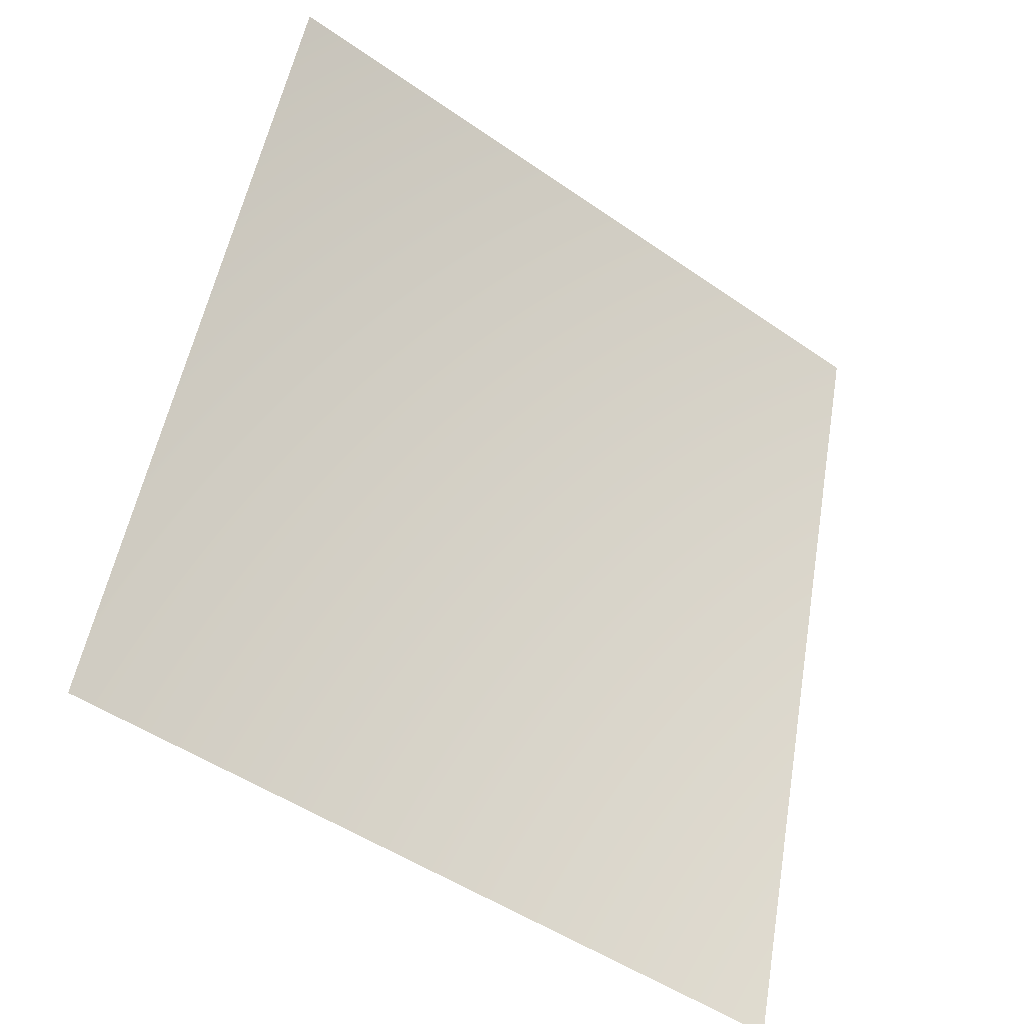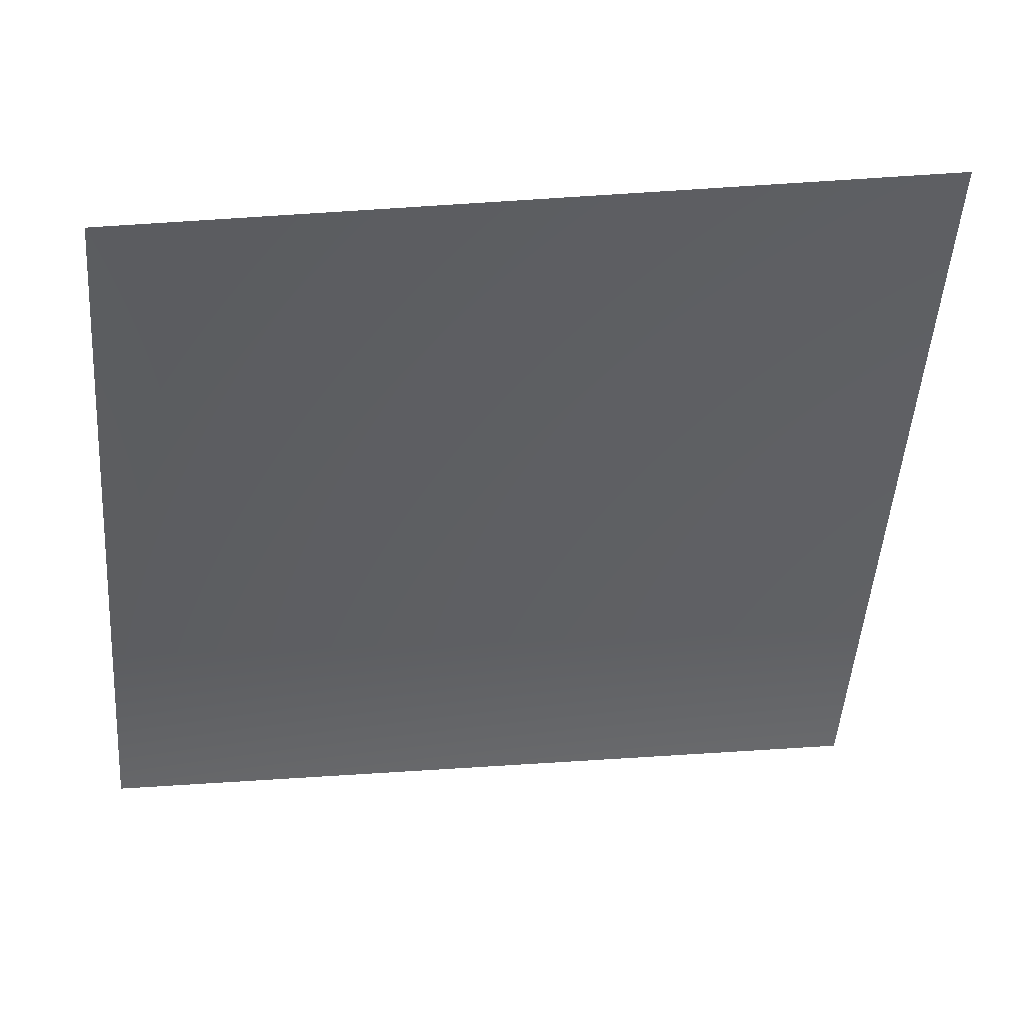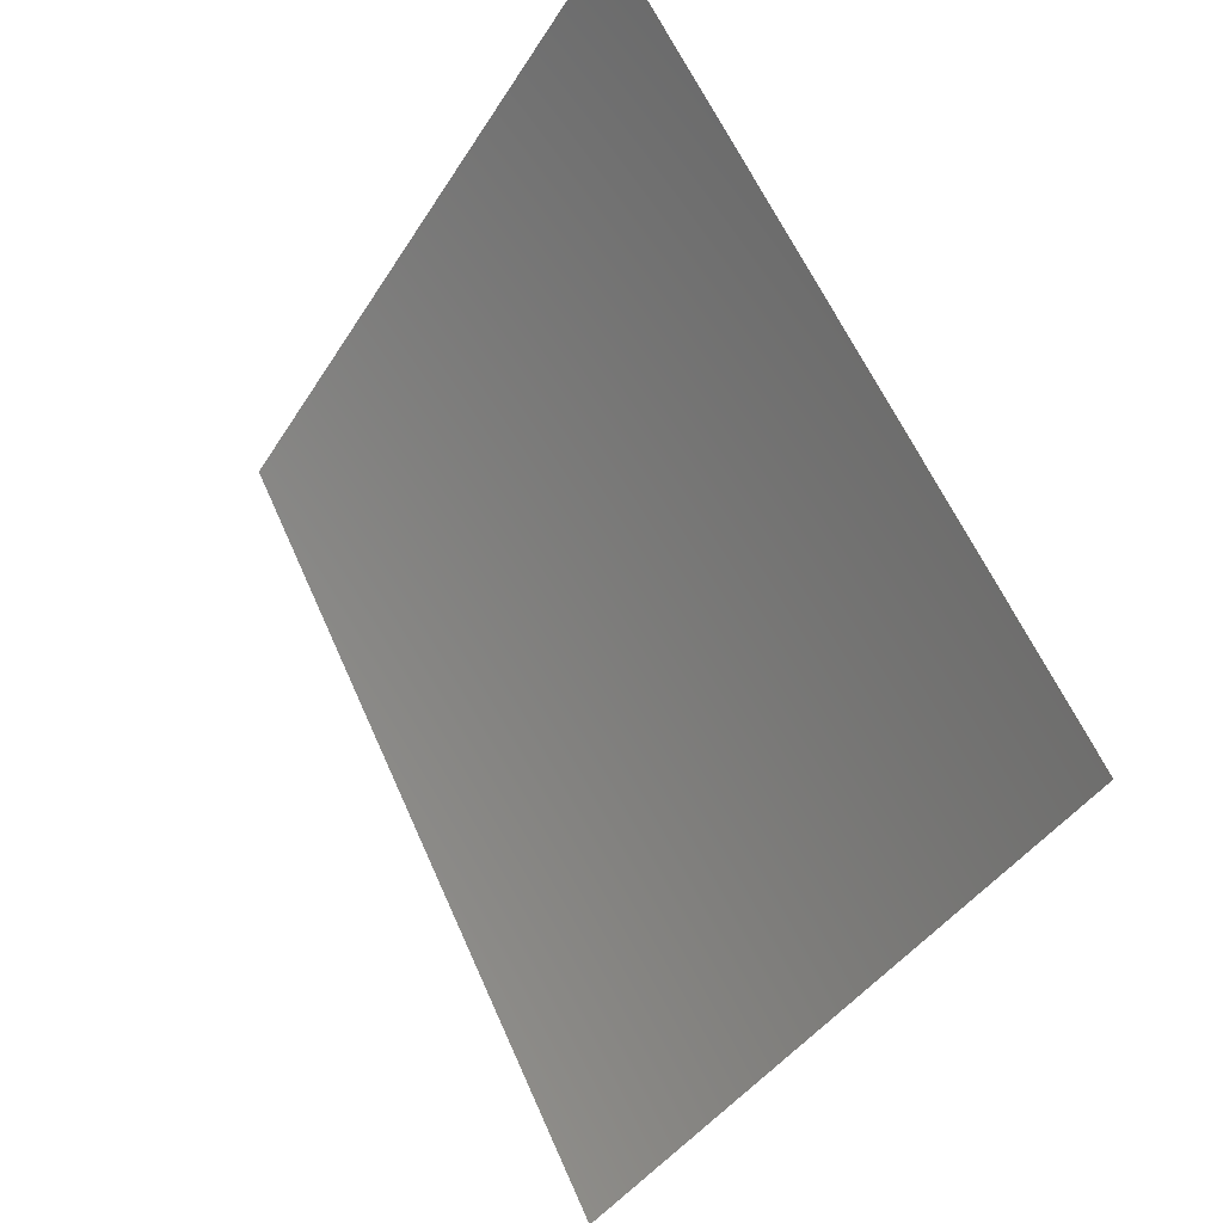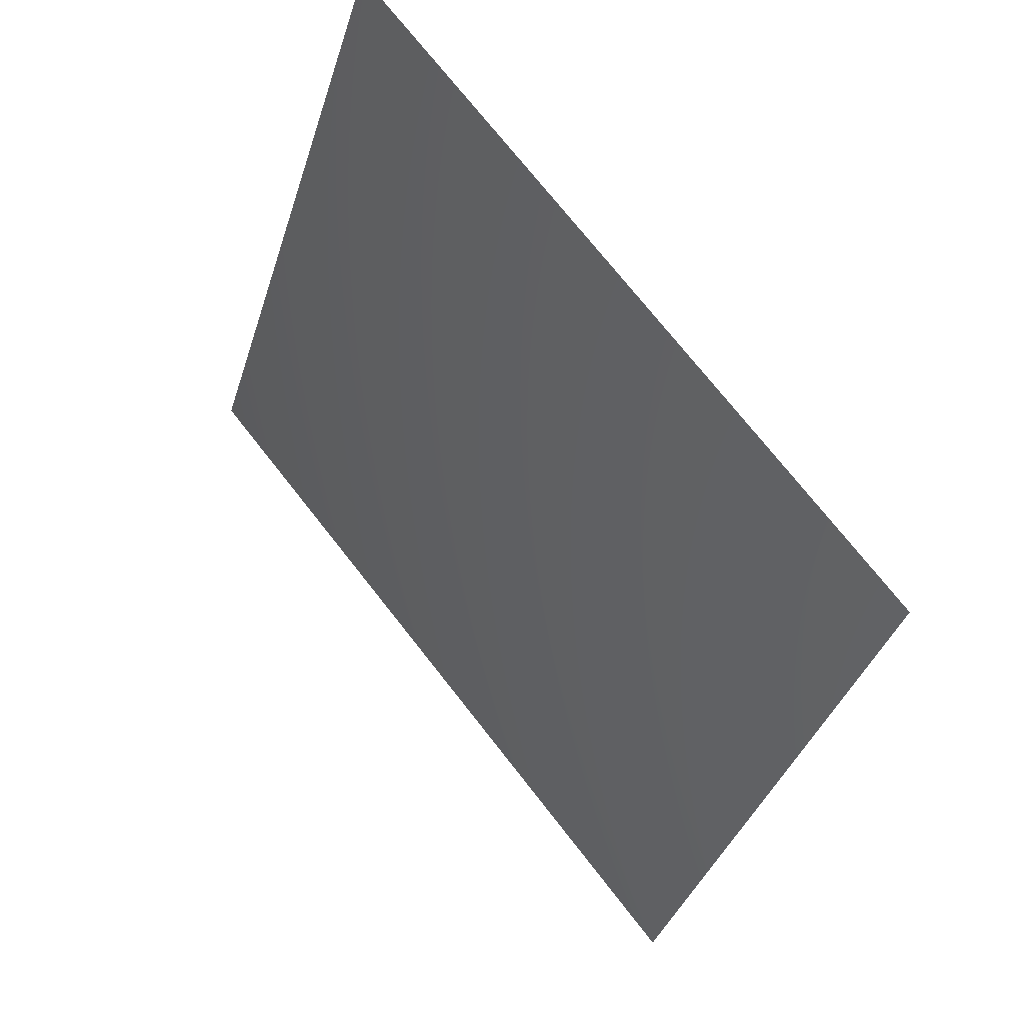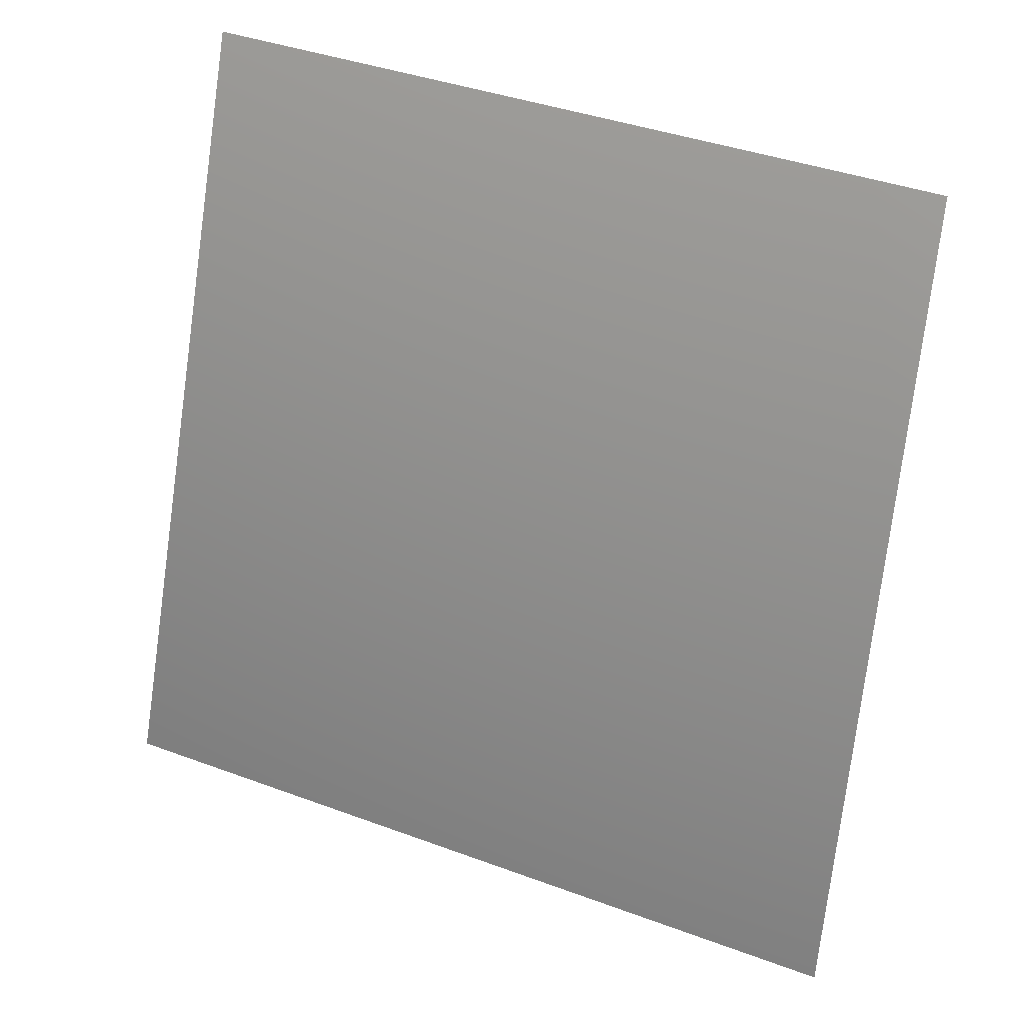
<metadata>
{"format":"obj","ext":"obj","renderer":"f3d","projection":"perspective","resolution":1024,"background":"white","views":[{"elev":-46.2,"azim":-100.8,"up":"+Y"},{"elev":70.5,"azim":-81.6,"up":"+Z"},{"elev":57.7,"azim":-10.2,"up":"+Z"},{"elev":72.0,"azim":170.2,"up":"+Y"},{"elev":37.4,"azim":143.9,"up":"+Y"}]}
</metadata>
<code>
v 6681 1598 -4464
v 7423 1598 -3075
v 6992 3135 -2896
v 6293 3135 -4205
f 1 2 3
f 1 3 4

</code>
